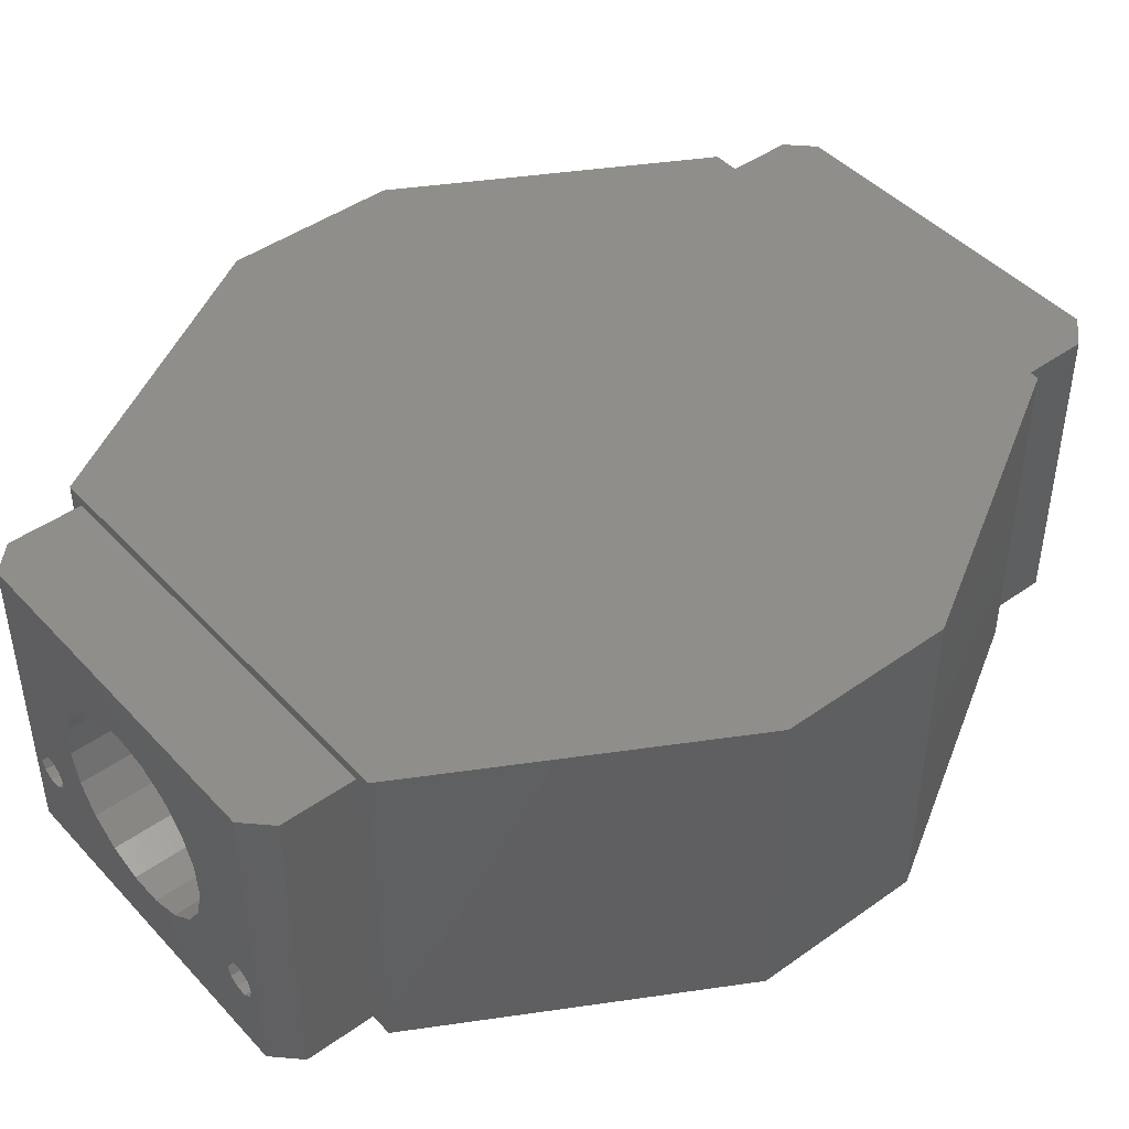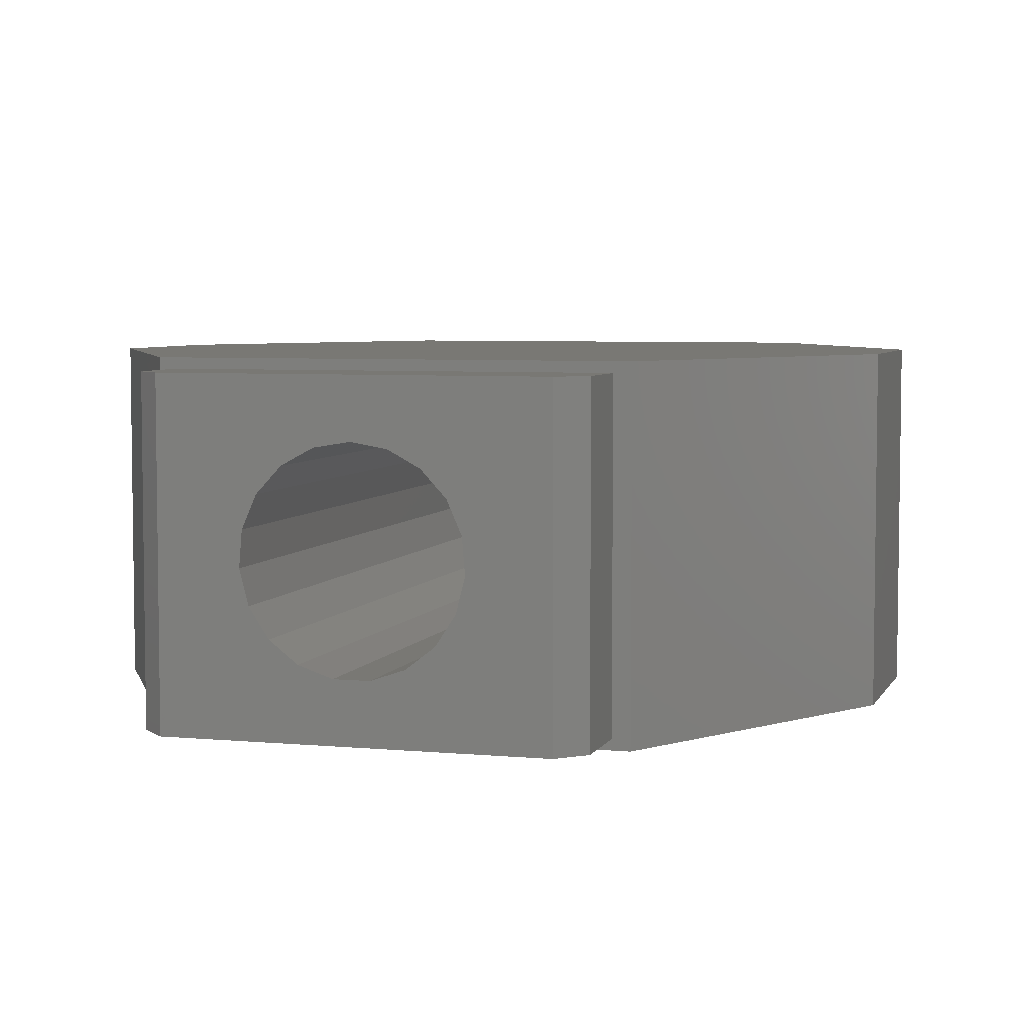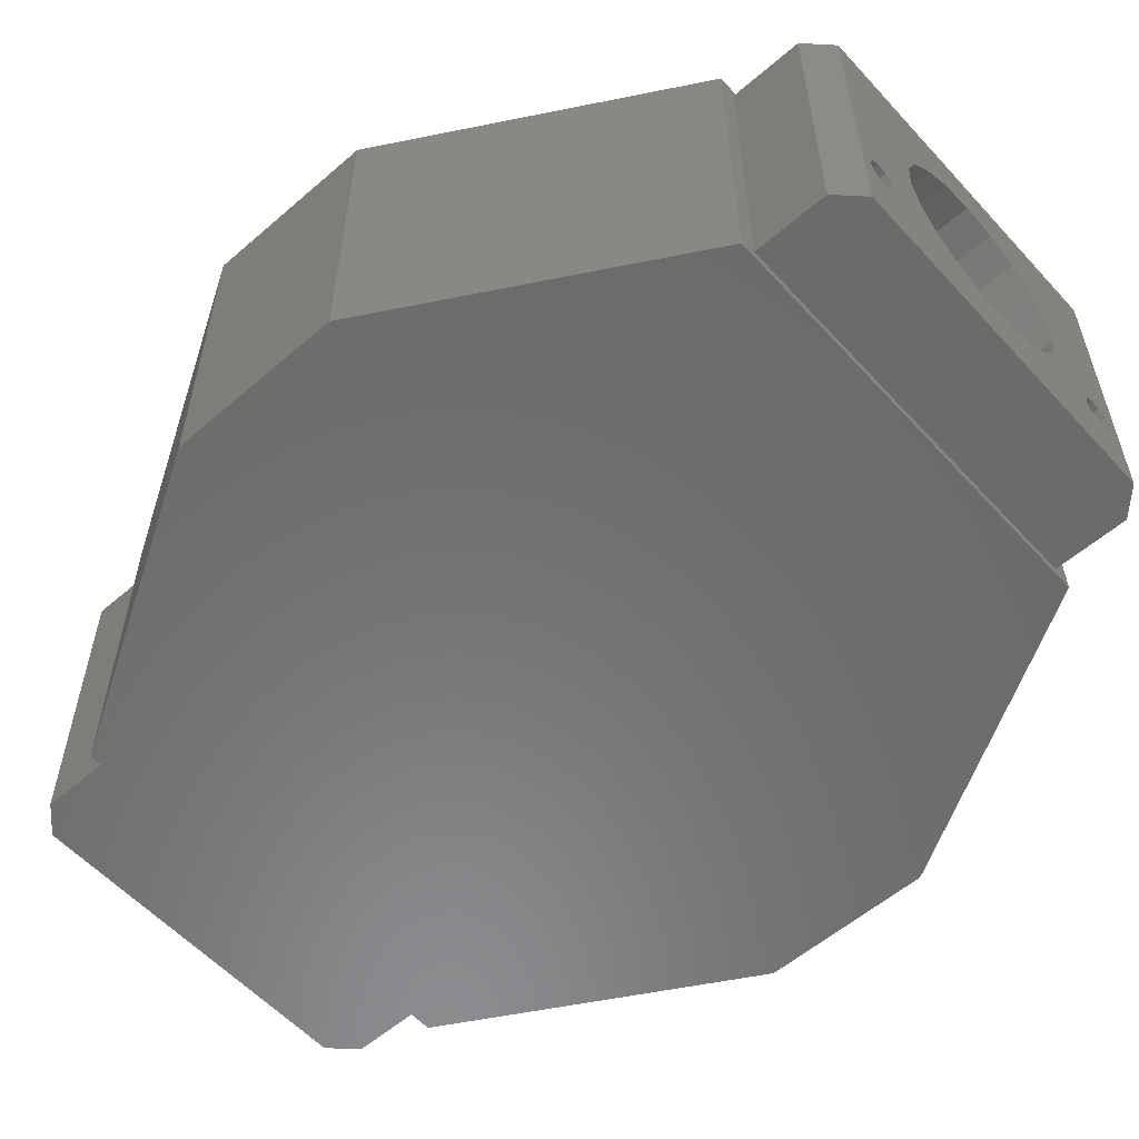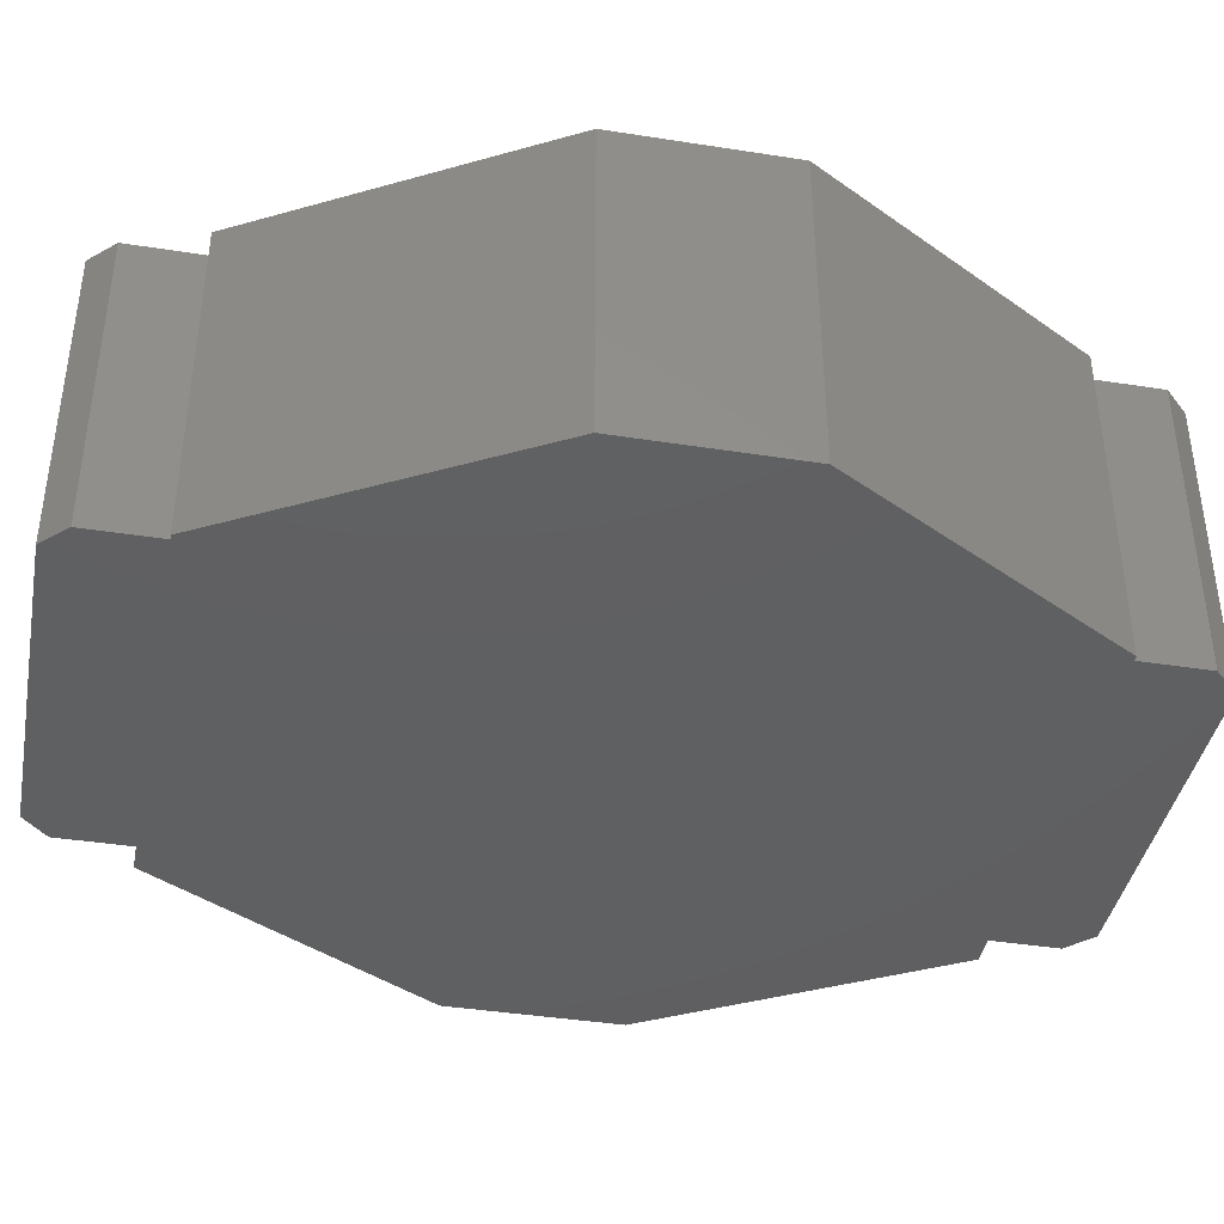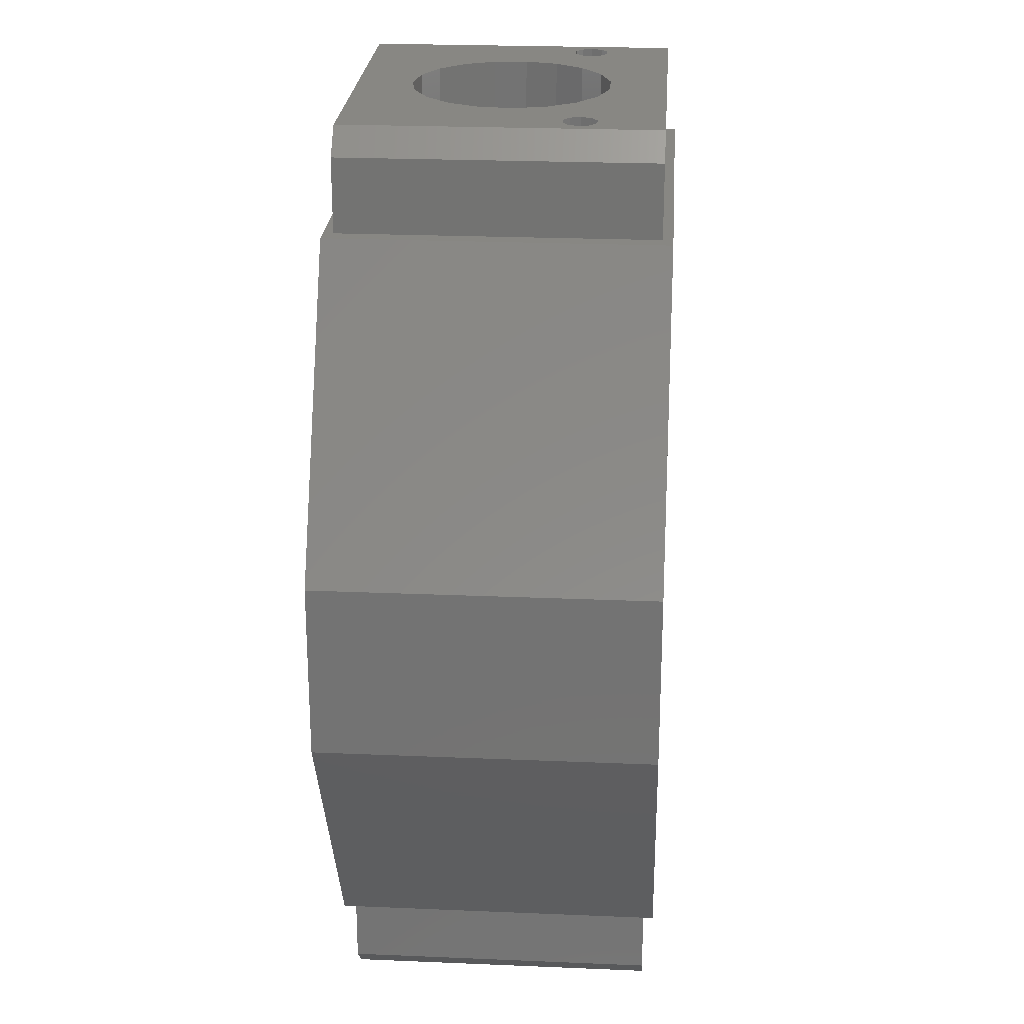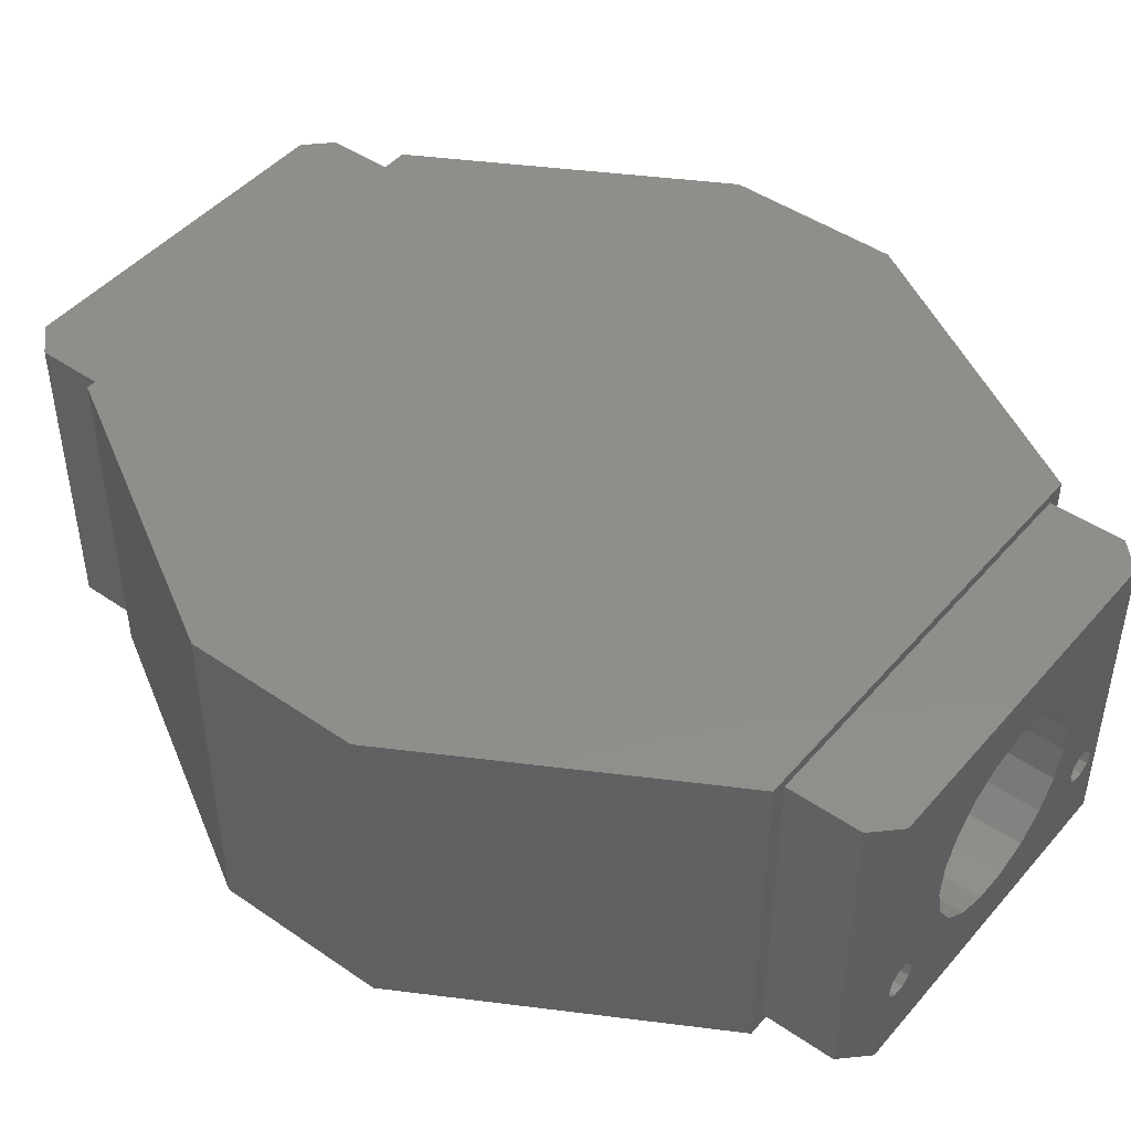
<metadata>
{"format":"stl","ext":"stl","renderer":"f3d","projection":"perspective","resolution":1024,"background":"white","views":[{"elev":45.0,"azim":50.5,"up":"+Y"},{"elev":5.3,"azim":-163.5,"up":"+Y"},{"elev":-57.1,"azim":-48.1,"up":"+Y"},{"elev":-40.4,"azim":-100.9,"up":"+Y"},{"elev":24.2,"azim":-86.0,"up":"+Z"},{"elev":46.2,"azim":-51.8,"up":"+Y"}]}
</metadata>
<code>
# stl→obj: 118 verts, 236 faces
v 0.0323 -0.01296 0.09475
v 0.035 0.03125 0.09475
v 0.03057 -0.01171 0.09475
v 0.01683 0.01099 0.09475
v 0.02843 -0.01171 0.09475
v 0.01949 0.004934 0.09475
v 0.0267 -0.01296 0.09475
v 0.02003 -0.00166 0.09475
v 0.01841 -0.008074 0.09475
v -0.01683 0.01099 0.09475
v -0.01235 0.01586 0.09475
v -0.035 0.03125 0.09475
v -0.006526 0.01901 0.09475
v 0 0.0201 0.09475
v 0.006526 0.01901 0.09475
v -0.0323 -0.01296 0.09475
v -0.02003 -0.00166 0.09475
v -0.01949 0.004934 0.09475
v -0.0267 -0.01704 0.09475
v -0.02843 -0.01829 0.09475
v -0.003308 -0.01983 0.09475
v -0.035 -0.03125 0.09475
v 0.003308 -0.01983 0.09475
v 0.0267 -0.01704 0.09475
v 0.009567 -0.01768 0.09475
v 0.02604 -0.015 0.09475
v 0.01479 -0.01361 0.09475
v 0.01235 0.01586 0.09475
v -0.03057 -0.01829 0.09475
v -0.0323 -0.01704 0.09475
v -0.03296 -0.015 0.09475
v 0.02843 -0.01829 0.09475
v 0.035 -0.03125 0.09475
v 0.03057 -0.01829 0.09475
v 0.0323 -0.01704 0.09475
v -0.02843 -0.01171 0.09475
v -0.0267 -0.01296 0.09475
v -0.02604 -0.015 0.09475
v -0.009567 -0.01768 0.09475
v -0.01479 -0.01361 0.09475
v -0.01841 -0.008074 0.09475
v -0.03057 -0.01171 0.09475
v 0.03296 -0.015 0.09475
v 0.04 -0.03125 0.075
v 0.0433 -0.03325 0.075
v 0.04 0.03125 0.075
v 0.0433 0.03325 0.075
v -0.04 0.03125 0.075
v -0.0433 0.03325 0.075
v -0.04 -0.03125 0.075
v -0.0433 -0.03325 0.075
v -0.04 -0.03125 -0.075
v -0.0433 -0.03325 -0.075
v -0.04 0.03125 -0.075
v -0.0433 0.03325 -0.075
v 0.04 0.03125 -0.075
v 0.0433 0.03325 -0.075
v 0.04 -0.03125 -0.075
v 0.0433 -0.03325 -0.075
v 0.0766 -0.03325 -0.01732
v 0.0766 0.03325 -0.01732
v 0.0766 0.03325 0.01732
v 0.0766 -0.03325 0.01732
v -0.0766 -0.03325 0.01732
v -0.0766 0.03325 0.01732
v -0.0766 0.03325 -0.01732
v -0.0766 -0.03325 -0.01732
v -0.01479 -0.01361 -0.09475
v -0.009567 -0.01768 -0.09475
v -0.035 -0.03125 -0.09475
v -0.003308 -0.01983 -0.09475
v 0.035 -0.03125 -0.09475
v 0.003308 -0.01983 -0.09475
v 0.009567 -0.01768 -0.09475
v 0.01683 0.01099 -0.09475
v 0.01235 0.01586 -0.09475
v 0.035 0.03125 -0.09475
v 0.006526 0.01901 -0.09475
v -0.035 0.03125 -0.09475
v 0 0.0201 -0.09475
v -0.006526 0.01901 -0.09475
v -0.01235 0.01586 -0.09475
v -0.01683 0.01099 -0.09475
v -0.01949 0.004934 -0.09475
v -0.02003 -0.00166 -0.09475
v -0.01841 -0.008074 -0.09475
v 0.01479 -0.01361 -0.09475
v 0.01841 -0.008074 -0.09475
v 0.02003 -0.00166 -0.09475
v 0.01949 0.004934 -0.09475
v 0.04 0.03125 -0.08975
v 0.04 -0.03125 -0.08975
v -0.04 -0.03125 -0.08975
v -0.04 0.03125 -0.08975
v 0.04 0.03125 0.08975
v -0.04 0.03125 0.08975
v -0.04 -0.03125 0.08975
v 0.04 -0.03125 0.08975
v 0.02604 -0.015 0.08275
v 0.0267 -0.01296 0.08275
v 0.02843 -0.01171 0.08275
v 0.03057 -0.01171 0.08275
v 0.0323 -0.01296 0.08275
v 0.03296 -0.015 0.08275
v 0.0323 -0.01704 0.08275
v 0.03057 -0.01829 0.08275
v 0.02843 -0.01829 0.08275
v 0.0267 -0.01704 0.08275
v -0.02843 -0.01171 0.08275
v -0.0267 -0.01296 0.08275
v -0.02604 -0.015 0.08275
v -0.0267 -0.01704 0.08275
v -0.02843 -0.01829 0.08275
v -0.03057 -0.01829 0.08275
v -0.0323 -0.01704 0.08275
v -0.03296 -0.015 0.08275
v -0.0323 -0.01296 0.08275
v -0.03057 -0.01171 0.08275
f 1 2 3
f 3 2 4
f 3 4 5
f 5 4 6
f 5 6 7
f 7 6 8
f 7 8 9
f 10 11 12
f 12 11 13
f 12 13 2
f 2 13 14
f 2 14 15
f 16 17 12
f 12 17 18
f 12 18 10
f 19 20 21
f 21 20 22
f 21 22 23
f 23 22 24
f 23 24 25
f 25 24 26
f 25 26 27
f 27 26 9
f 15 28 2
f 2 28 4
f 20 29 22
f 22 29 30
f 22 30 31
f 16 12 31
f 31 12 22
f 24 22 32
f 32 22 33
f 32 33 34
f 34 33 35
f 36 37 21
f 21 37 38
f 21 38 19
f 39 40 36
f 36 40 41
f 36 41 42
f 42 41 17
f 42 17 16
f 35 33 43
f 43 33 2
f 43 2 1
f 26 7 9
f 36 21 39
f 44 45 46
f 46 45 47
f 46 47 48
f 48 47 49
f 48 49 50
f 50 49 51
f 50 51 44
f 44 51 45
f 52 53 54
f 54 53 55
f 54 55 56
f 56 55 57
f 56 57 58
f 58 57 59
f 58 59 52
f 52 59 53
f 60 59 61
f 61 59 57
f 62 47 63
f 63 47 45
f 64 51 65
f 65 51 49
f 66 55 67
f 67 55 53
f 67 53 64
f 64 53 59
f 64 59 51
f 51 59 60
f 51 60 45
f 45 60 63
f 49 47 65
f 65 47 62
f 65 62 66
f 66 62 61
f 66 61 55
f 55 61 57
f 68 69 70
f 70 69 71
f 70 71 72
f 72 71 73
f 72 73 74
f 75 76 77
f 77 76 78
f 77 78 79
f 79 78 80
f 79 80 81
f 82 83 79
f 79 83 84
f 79 84 70
f 70 84 85
f 70 85 86
f 87 88 72
f 72 88 89
f 72 89 77
f 77 89 90
f 77 90 75
f 81 82 79
f 74 87 72
f 86 68 70
f 91 56 92
f 92 56 58
f 70 72 93
f 93 72 92
f 93 92 52
f 52 92 58
f 93 52 94
f 94 52 54
f 54 56 94
f 94 56 91
f 94 91 79
f 79 91 77
f 46 48 95
f 95 48 96
f 95 96 2
f 2 96 12
f 96 48 97
f 97 48 50
f 33 22 98
f 98 22 97
f 98 97 44
f 44 97 50
f 98 44 95
f 95 44 46
f 65 66 64
f 64 66 67
f 61 62 60
f 60 62 63
f 97 22 96
f 96 22 12
f 95 2 98
f 98 2 33
f 70 93 79
f 79 93 94
f 77 91 72
f 72 91 92
f 81 13 82
f 82 13 11
f 82 11 83
f 83 11 10
f 83 10 84
f 84 10 18
f 84 18 85
f 85 18 17
f 85 17 86
f 86 17 41
f 86 41 68
f 68 41 40
f 68 40 69
f 69 40 39
f 69 39 71
f 71 39 21
f 71 21 73
f 73 21 23
f 73 23 74
f 74 23 25
f 74 25 87
f 87 25 27
f 87 27 88
f 88 27 9
f 88 9 89
f 89 9 8
f 89 8 90
f 90 8 6
f 90 6 75
f 75 6 4
f 75 4 76
f 76 4 28
f 76 28 78
f 78 28 15
f 78 15 80
f 80 15 14
f 80 14 81
f 81 14 13
f 99 100 26
f 26 100 7
f 100 101 7
f 7 101 5
f 101 102 5
f 5 102 3
f 102 103 3
f 3 103 1
f 103 104 1
f 1 104 43
f 104 105 43
f 43 105 35
f 105 106 35
f 35 106 34
f 106 107 34
f 34 107 32
f 107 108 32
f 32 108 24
f 108 99 24
f 24 99 26
f 103 102 104
f 104 102 101
f 104 101 105
f 105 101 100
f 105 100 106
f 106 100 99
f 106 99 107
f 107 99 108
f 109 110 36
f 36 110 37
f 110 111 37
f 37 111 38
f 111 112 38
f 38 112 19
f 112 113 19
f 19 113 20
f 113 114 20
f 20 114 29
f 114 115 29
f 29 115 30
f 115 116 30
f 30 116 31
f 116 117 31
f 31 117 16
f 117 118 16
f 16 118 42
f 118 109 42
f 42 109 36
f 117 116 118
f 118 116 115
f 118 115 109
f 109 115 114
f 109 114 110
f 110 114 113
f 110 113 111
f 111 113 112

</code>
